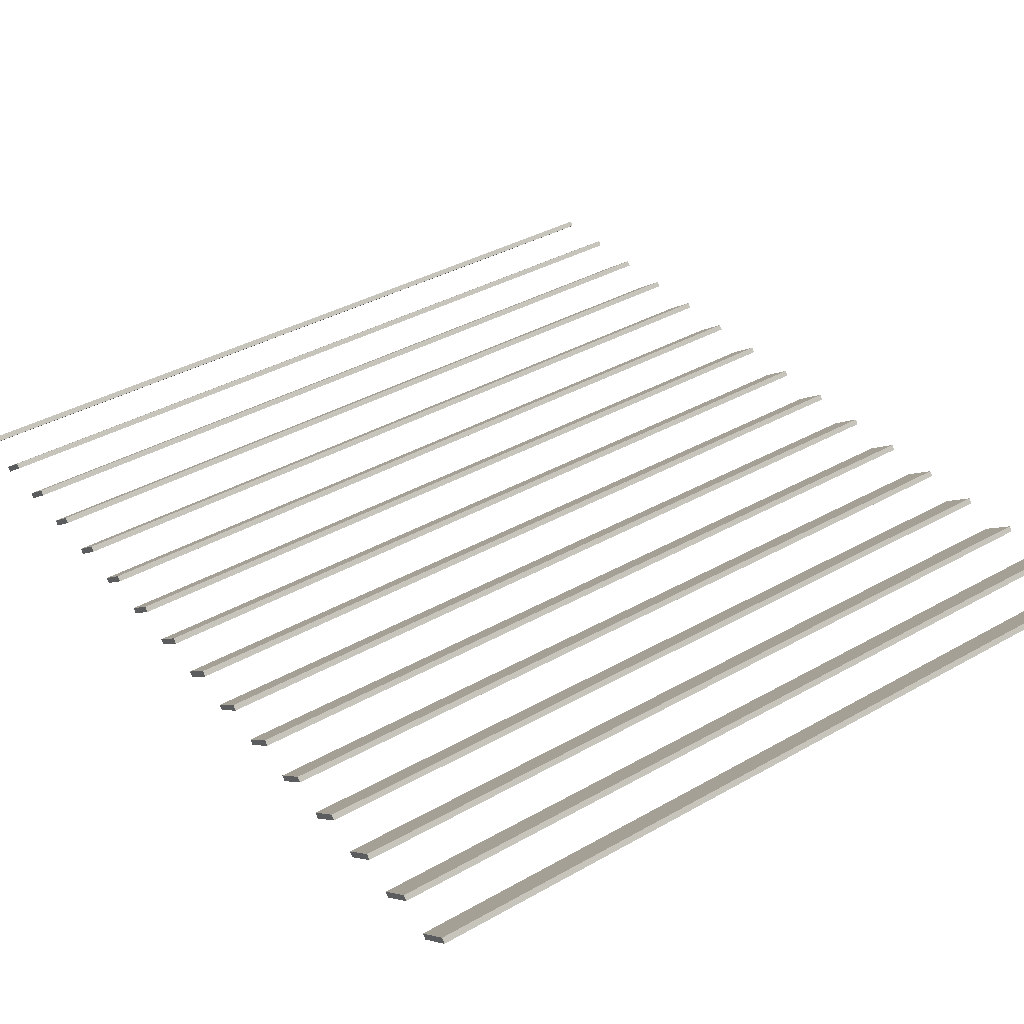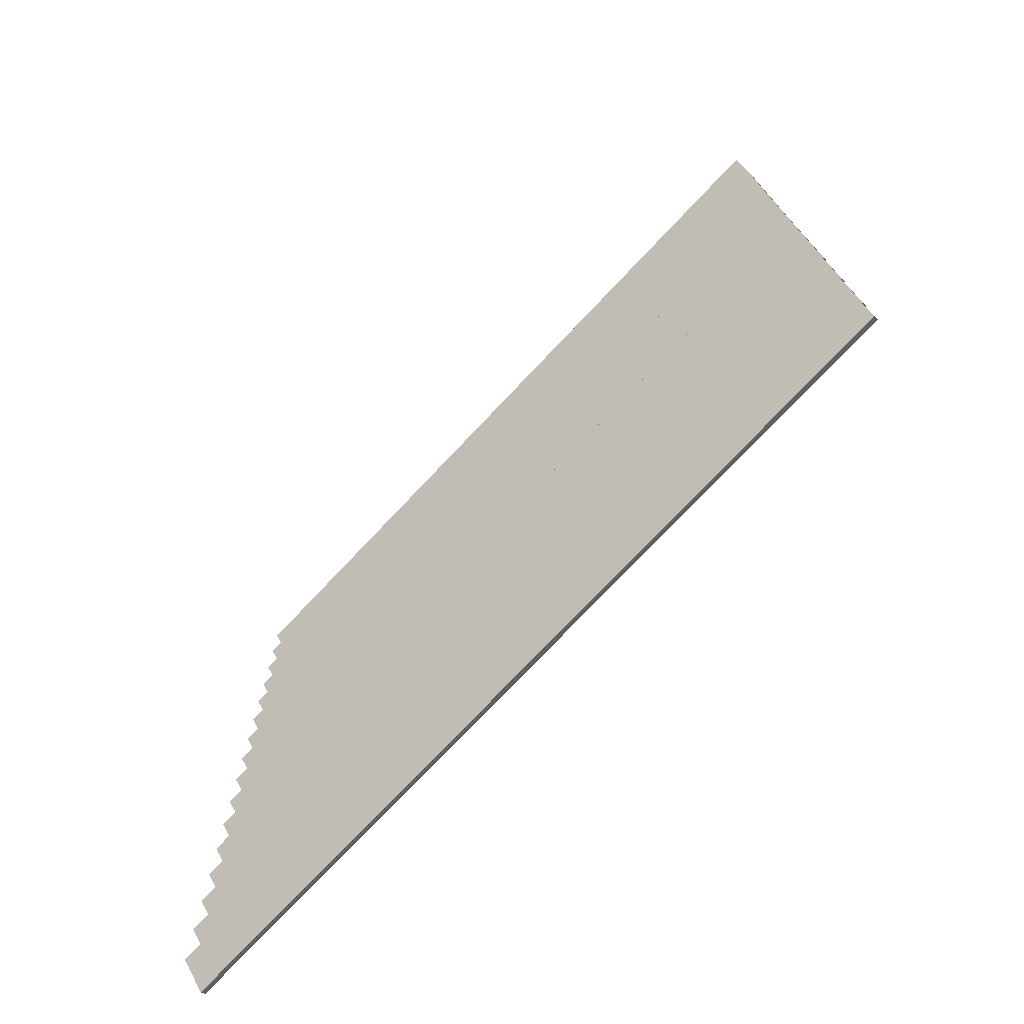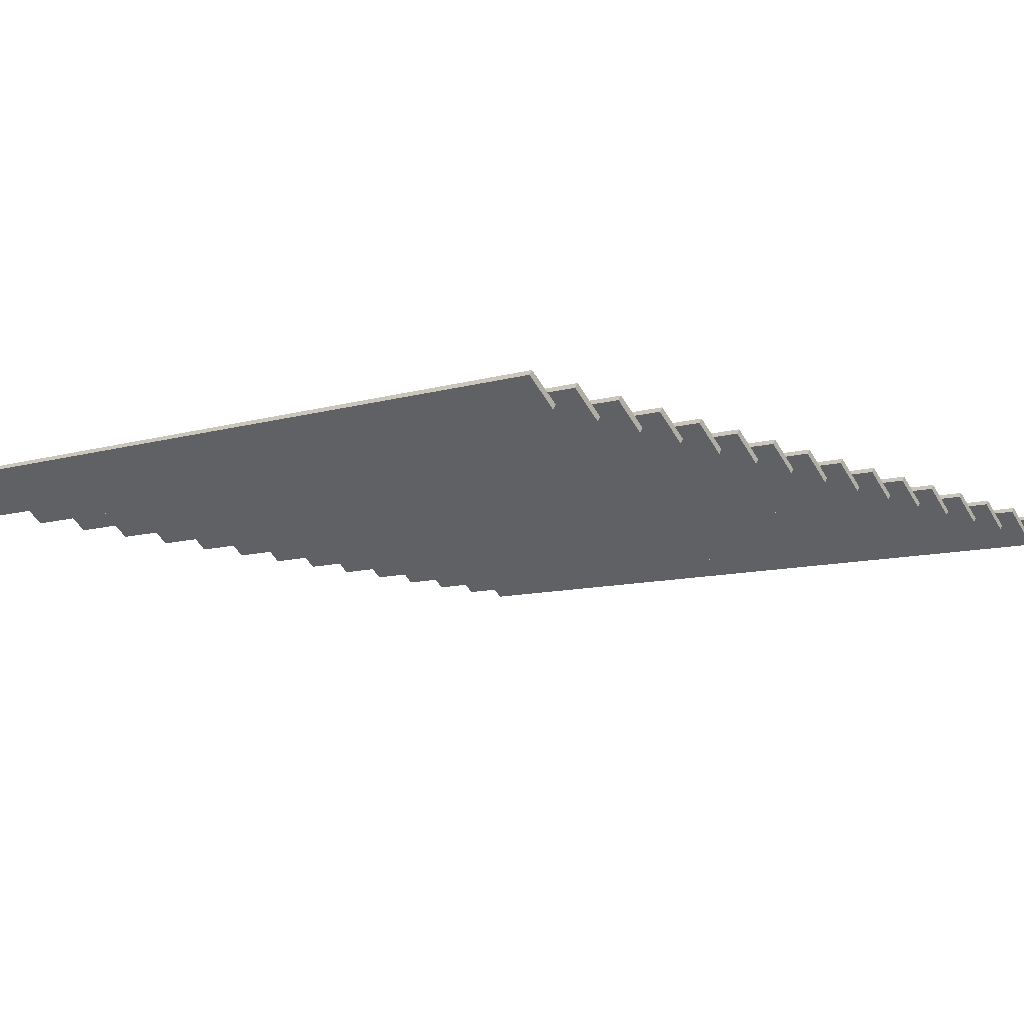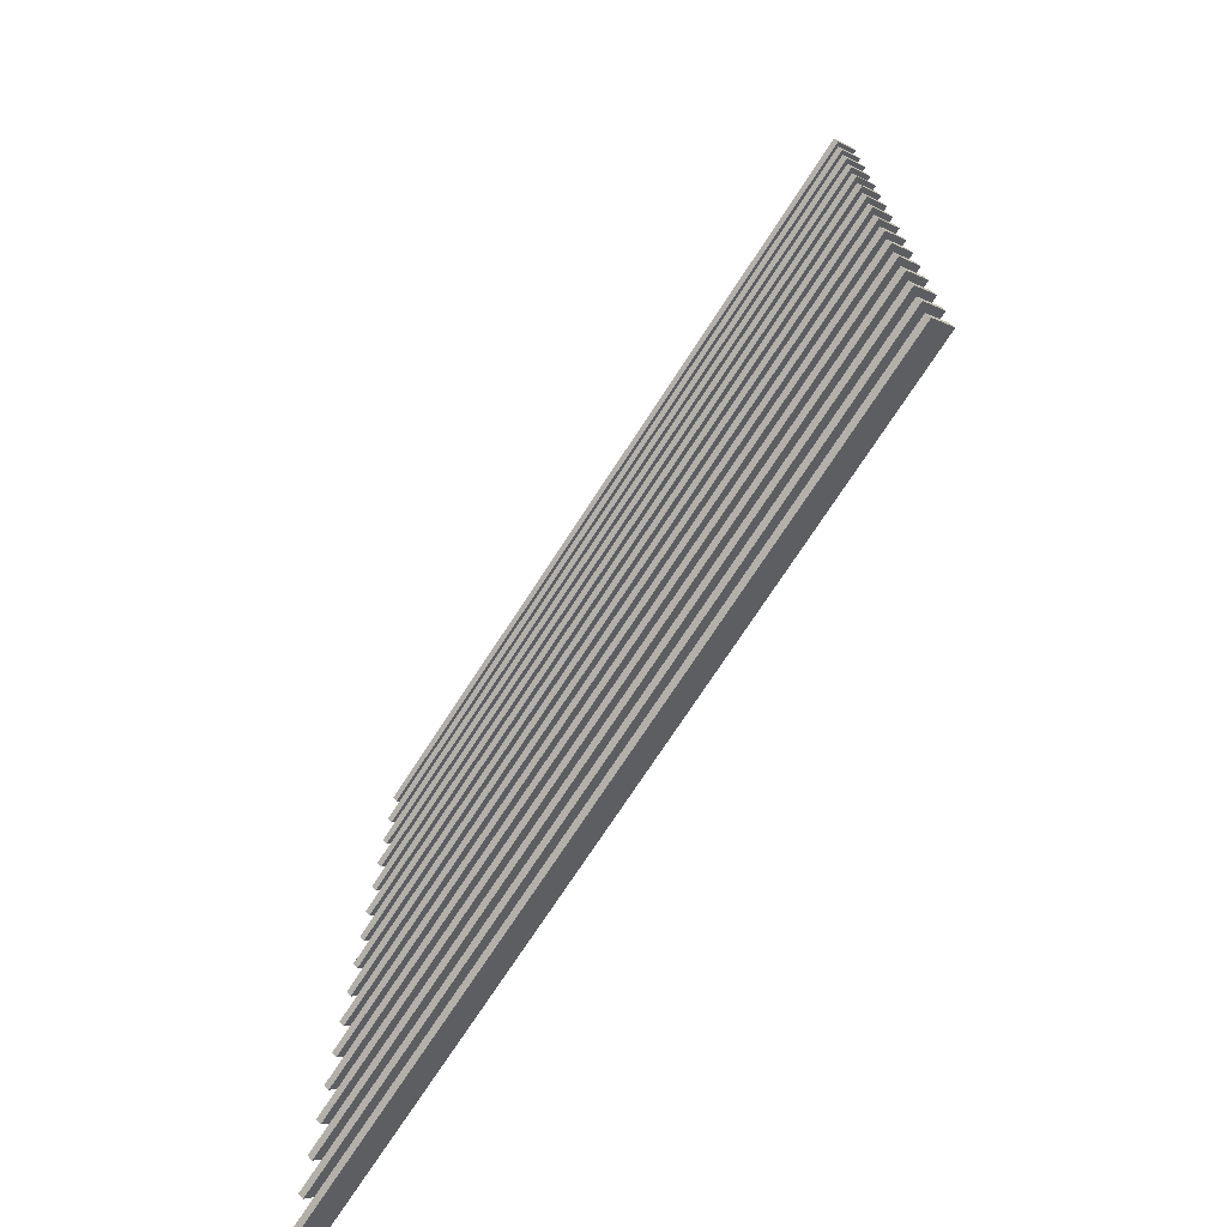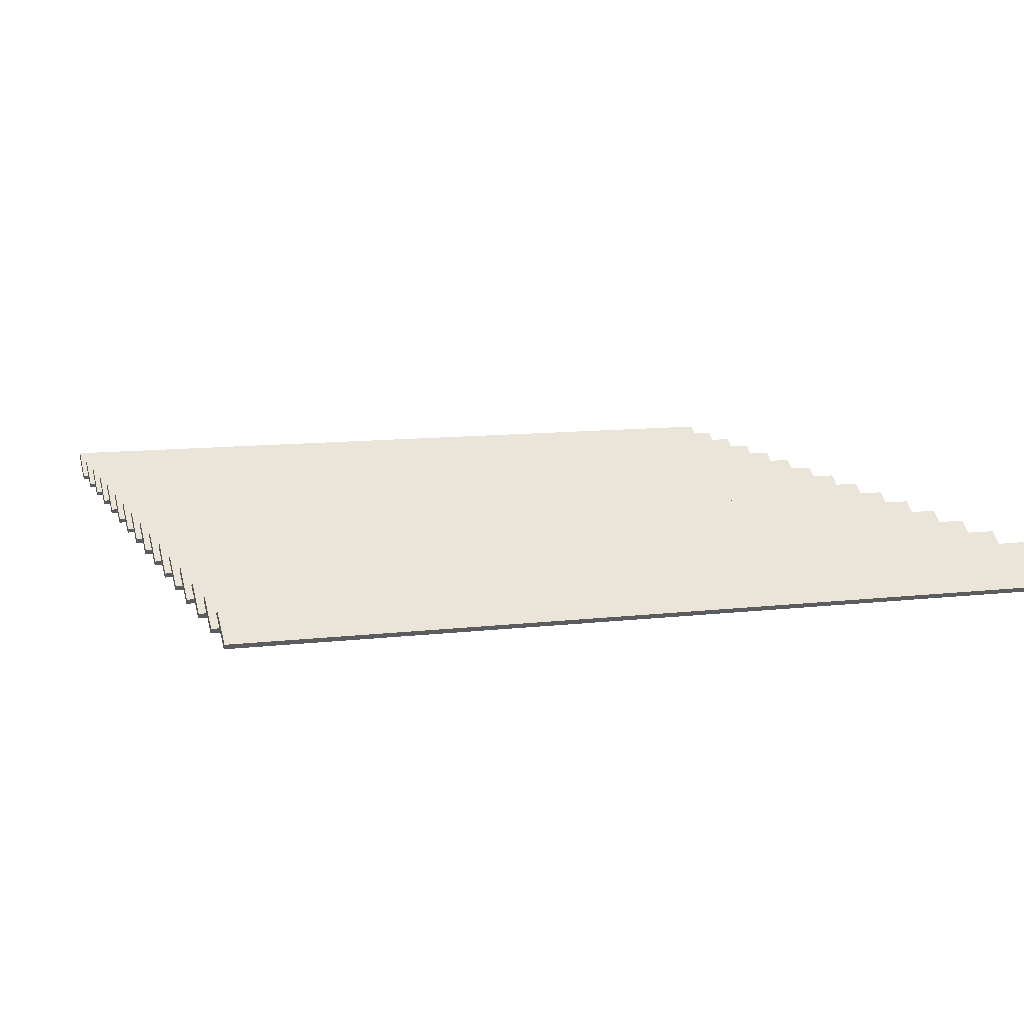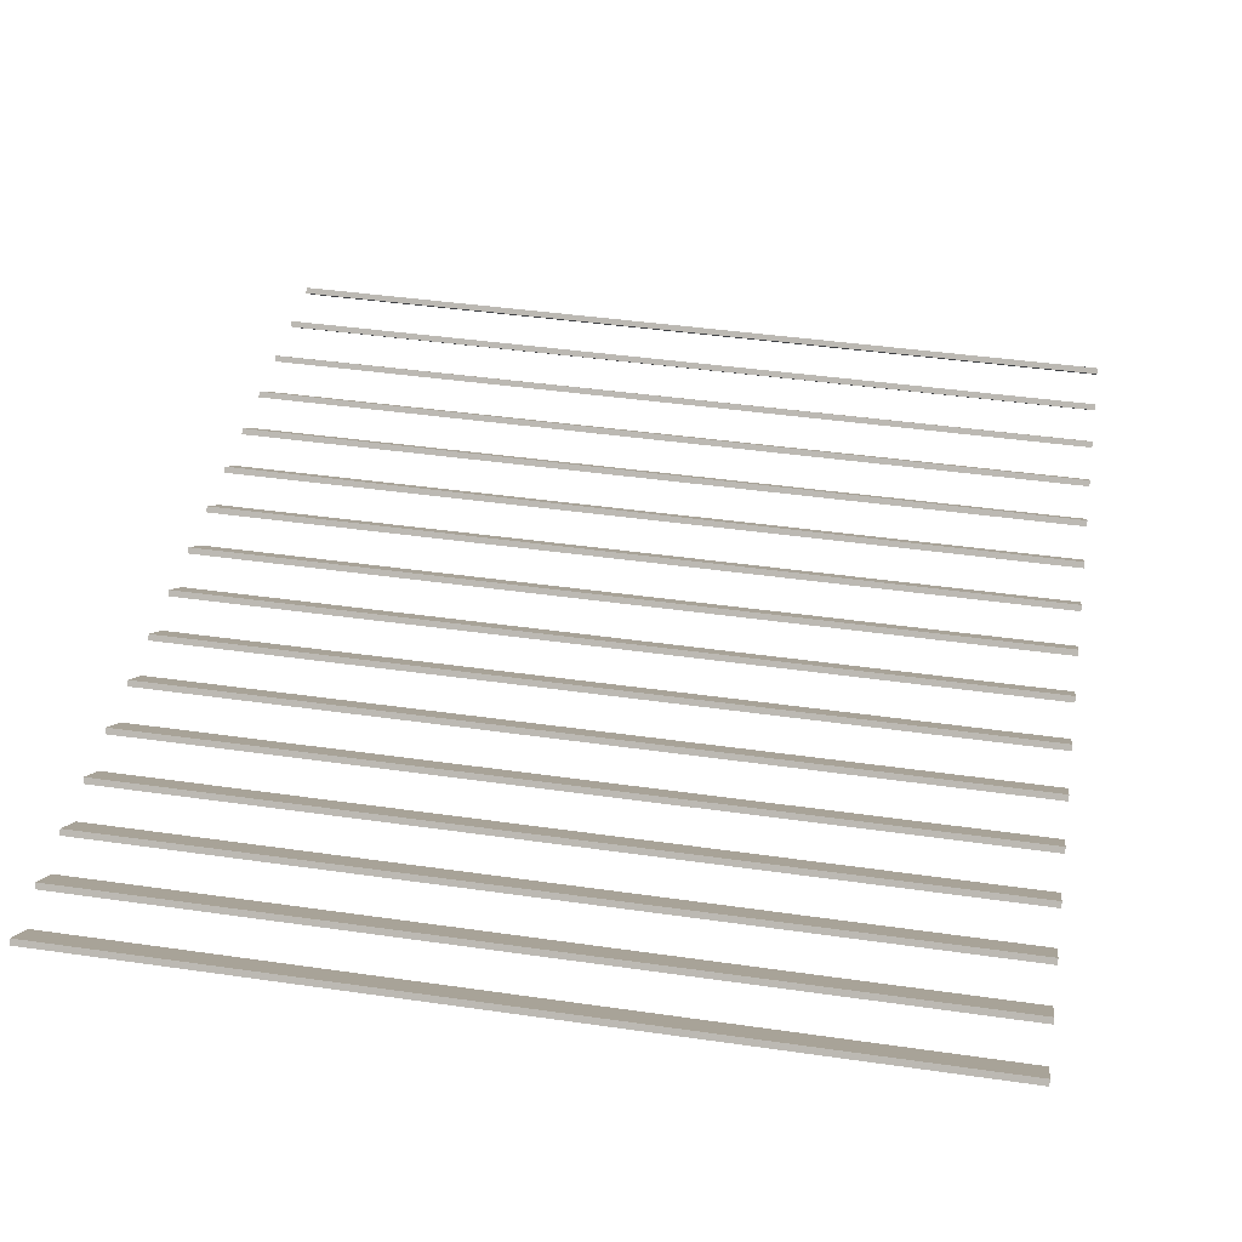
<metadata>
{"format":"obj","ext":"obj","renderer":"f3d","projection":"perspective","resolution":1024,"background":"white","views":[{"elev":38.5,"azim":-35.4,"up":"+Z"},{"elev":-75.3,"azim":-133.4,"up":"+Y"},{"elev":-9.0,"azim":39.5,"up":"+Z"},{"elev":-72.9,"azim":57.0,"up":"+Y"},{"elev":9.7,"azim":161.9,"up":"+Z"},{"elev":42.3,"azim":9.8,"up":"+Z"}]}
</metadata>
<code>
o Cube.024
v -2.787 12.66 -13.19
v -2.787 12.93 -13.4
v -2.787 12.62 -13.23
v -2.787 12.9 -13.44
v 4.386 12.66 -13.19
v 4.386 12.93 -13.4
v 4.386 12.62 -13.23
v 4.386 12.9 -13.44
v -2.787 12.12 -13.19
v -2.787 12.4 -13.4
v -2.787 12.09 -13.23
v -2.787 12.36 -13.44
v 4.386 12.12 -13.19
v 4.386 12.4 -13.4
v 4.386 12.09 -13.23
v 4.386 12.36 -13.44
v -2.787 11.59 -13.18
v -2.787 11.86 -13.39
v -2.787 11.56 -13.22
v -2.787 11.83 -13.43
v 4.386 11.59 -13.18
v 4.386 11.86 -13.39
v 4.386 11.56 -13.22
v 4.386 11.83 -13.43
v -2.787 11.05 -13.18
v -2.787 11.33 -13.39
v -2.787 11.02 -13.22
v -2.787 11.3 -13.43
v 4.386 11.05 -13.18
v 4.386 11.33 -13.39
v 4.386 11.02 -13.22
v 4.386 11.3 -13.43
v -2.787 10.52 -13.17
v -2.787 10.79 -13.38
v -2.787 10.49 -13.21
v -2.787 10.76 -13.42
v 4.386 10.52 -13.17
v 4.386 10.79 -13.38
v 4.386 10.49 -13.21
v 4.386 10.76 -13.42
v -2.787 9.987 -13.17
v -2.787 10.26 -13.37
v -2.787 9.956 -13.21
v -2.787 10.23 -13.42
v 4.386 9.987 -13.17
v 4.386 10.26 -13.37
v 4.386 9.956 -13.21
v 4.386 10.23 -13.42
v -2.787 9.454 -13.16
v -2.787 9.727 -13.37
v -2.787 9.422 -13.2
v -2.787 9.695 -13.41
v 4.386 9.454 -13.16
v 4.386 9.727 -13.37
v 4.386 9.422 -13.2
v 4.386 9.695 -13.41
v -2.787 8.92 -13.15
v -2.787 9.193 -13.36
v -2.787 8.889 -13.19
v -2.787 9.162 -13.4
v 4.386 8.92 -13.15
v 4.386 9.193 -13.36
v 4.386 8.889 -13.19
v 4.386 9.162 -13.4
v -2.787 8.386 -13.15
v -2.787 8.659 -13.36
v -2.787 8.355 -13.19
v -2.787 8.628 -13.4
v 4.386 8.386 -13.15
v 4.386 8.659 -13.36
v 4.386 8.355 -13.19
v 4.386 8.628 -13.4
v -2.787 7.852 -13.14
v -2.787 8.125 -13.35
v -2.787 7.821 -13.18
v -2.787 8.094 -13.39
v 4.386 7.852 -13.14
v 4.386 8.125 -13.35
v 4.386 7.821 -13.18
v 4.386 8.094 -13.39
v -2.787 7.318 -13.14
v -2.787 7.592 -13.35
v -2.787 7.287 -13.18
v -2.787 7.56 -13.39
v 4.386 7.318 -13.14
v 4.386 7.592 -13.35
v 4.386 7.287 -13.18
v 4.386 7.56 -13.39
v -2.787 6.785 -13.13
v -2.787 7.058 -13.34
v -2.787 6.754 -13.17
v -2.787 7.027 -13.38
v 4.386 6.785 -13.13
v 4.386 7.058 -13.34
v 4.386 6.754 -13.17
v 4.386 7.027 -13.38
v -2.787 6.251 -13.13
v -2.787 6.524 -13.33
v -2.787 6.22 -13.17
v -2.787 6.493 -13.38
v 4.386 6.251 -13.13
v 4.386 6.524 -13.33
v 4.386 6.22 -13.17
v 4.386 6.493 -13.38
v -2.787 5.717 -13.12
v -2.787 5.99 -13.33
v -2.787 5.686 -13.16
v -2.787 5.959 -13.37
v 4.386 5.717 -13.12
v 4.386 5.99 -13.33
v 4.386 5.686 -13.16
v 4.386 5.959 -13.37
v -2.787 5.183 -13.11
v -2.787 5.457 -13.32
v -2.787 5.152 -13.15
v -2.787 5.425 -13.36
v 4.386 5.183 -13.11
v 4.386 5.457 -13.32
v 4.386 5.152 -13.15
v 4.386 5.425 -13.36
v -2.787 4.65 -13.11
v -2.787 4.923 -13.32
v -2.787 4.619 -13.15
v -2.787 4.892 -13.36
v 4.386 4.65 -13.11
v 4.386 4.923 -13.32
v 4.386 4.619 -13.15
v 4.386 4.892 -13.36
f 1 2 4 3
f 3 4 8 7
f 7 8 6 5
f 5 6 2 1
f 3 7 5 1
f 8 4 2 6
f 9 10 12 11
f 11 12 16 15
f 15 16 14 13
f 13 14 10 9
f 11 15 13 9
f 16 12 10 14
f 17 18 20 19
f 19 20 24 23
f 23 24 22 21
f 21 22 18 17
f 19 23 21 17
f 24 20 18 22
f 25 26 28 27
f 27 28 32 31
f 31 32 30 29
f 29 30 26 25
f 27 31 29 25
f 32 28 26 30
f 33 34 36 35
f 35 36 40 39
f 39 40 38 37
f 37 38 34 33
f 35 39 37 33
f 40 36 34 38
f 41 42 44 43
f 43 44 48 47
f 47 48 46 45
f 45 46 42 41
f 43 47 45 41
f 48 44 42 46
f 49 50 52 51
f 51 52 56 55
f 55 56 54 53
f 53 54 50 49
f 51 55 53 49
f 56 52 50 54
f 57 58 60 59
f 59 60 64 63
f 63 64 62 61
f 61 62 58 57
f 59 63 61 57
f 64 60 58 62
f 65 66 68 67
f 67 68 72 71
f 71 72 70 69
f 69 70 66 65
f 67 71 69 65
f 72 68 66 70
f 73 74 76 75
f 75 76 80 79
f 79 80 78 77
f 77 78 74 73
f 75 79 77 73
f 80 76 74 78
f 81 82 84 83
f 83 84 88 87
f 87 88 86 85
f 85 86 82 81
f 83 87 85 81
f 88 84 82 86
f 89 90 92 91
f 91 92 96 95
f 95 96 94 93
f 93 94 90 89
f 91 95 93 89
f 96 92 90 94
f 97 98 100 99
f 99 100 104 103
f 103 104 102 101
f 101 102 98 97
f 99 103 101 97
f 104 100 98 102
f 105 106 108 107
f 107 108 112 111
f 111 112 110 109
f 109 110 106 105
f 107 111 109 105
f 112 108 106 110
f 113 114 116 115
f 115 116 120 119
f 119 120 118 117
f 117 118 114 113
f 115 119 117 113
f 120 116 114 118
f 121 122 124 123
f 123 124 128 127
f 127 128 126 125
f 125 126 122 121
f 123 127 125 121
f 128 124 122 126

</code>
